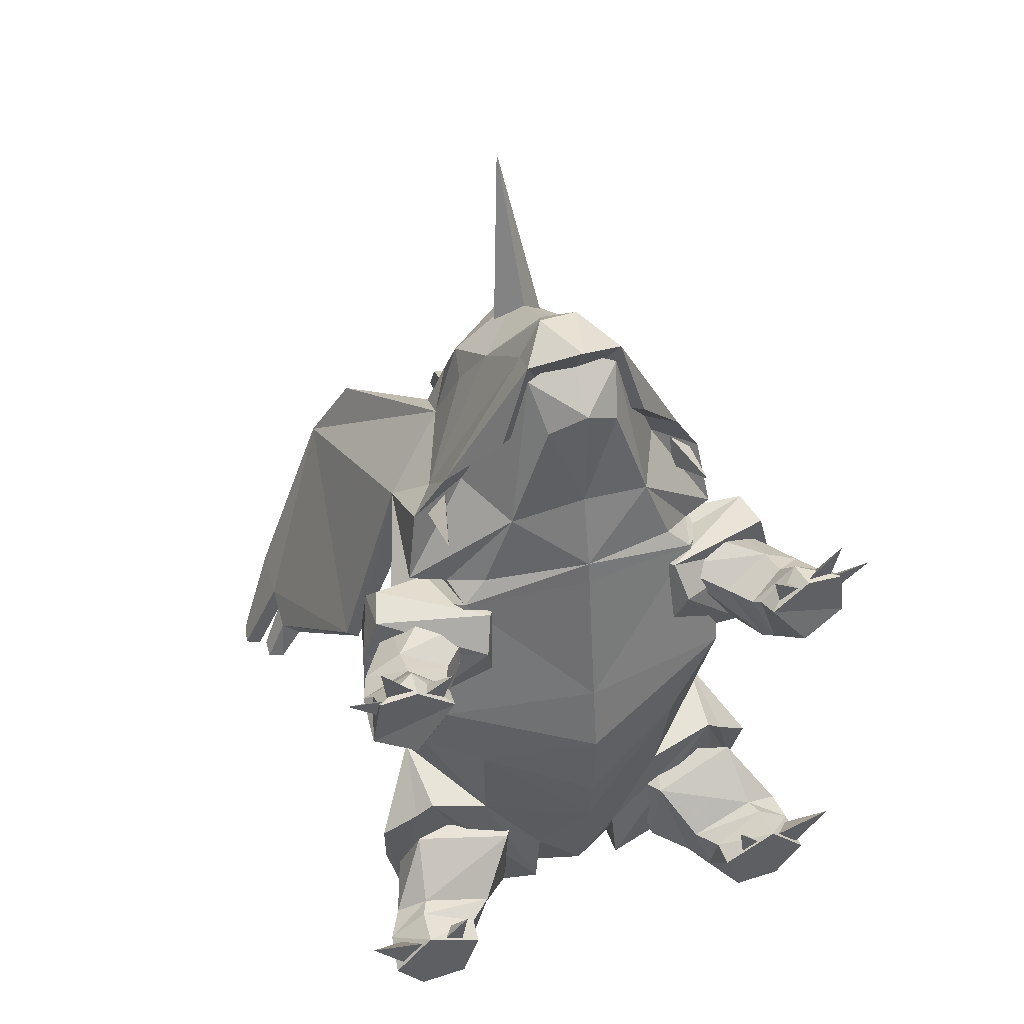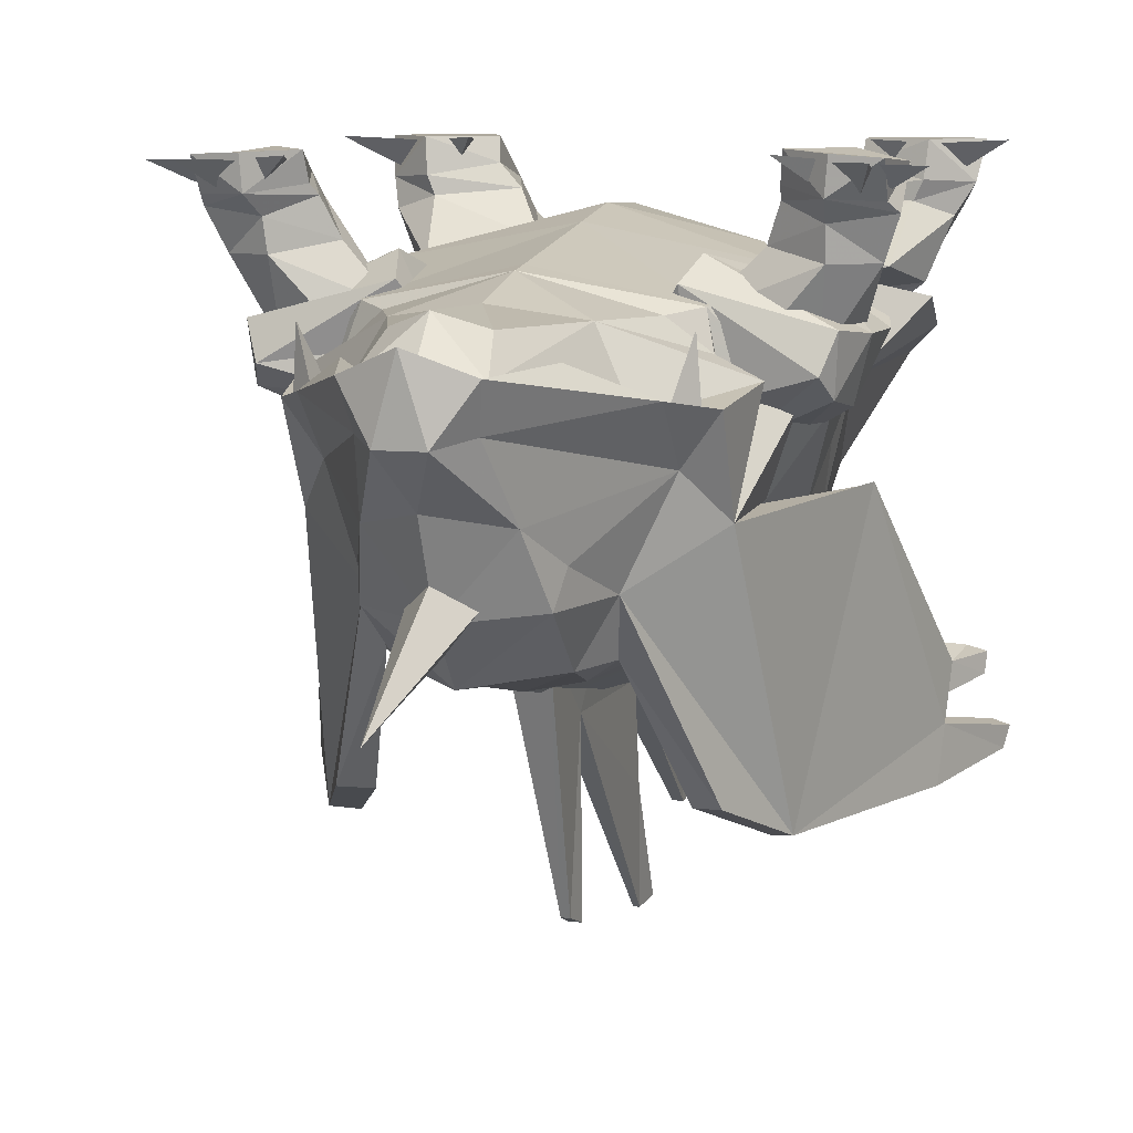
<metadata>
{"format":"obj","ext":"obj","renderer":"f3d","projection":"perspective","resolution":1024,"background":"white","views":[{"elev":44.1,"azim":-20.4,"up":"+Y"},{"elev":8.7,"azim":-164.2,"up":"+Z"}]}
</metadata>
<code>
o nidorino
v -9.1e-05 -3.897 -3.261
v -0.8768 -4.283 -2.015
v -1.502 -3.587 -3.026
v -2.427 -3.745 -2.282
v -1.94 -2.347 -3.357
v -0.5943 -2.896 -1.187
v -0.000536 -3.37 -1.046
v 0 -1.953 -0.7473
v -2.013 -1.065 -3.667
v -1.834 -1.795 -3.984
v -2.281 -1.225 -2.35
v -1.449 -1.672 -1.202
v -0.01051 -4.441 -2.015
v -2.249 -0.607 -2.437
v -1.109 -1.597 -4.902
v -1.317 -2.443 -4.422
v -1.528 -2.943 -3.956
v -1.557 -0.2785 -0.9484
v -2.183 -0.484 -1.715
v -0.9614 -4.045 -1.502
v -2.605 -3.941 -1.899
v -2.915 -2.13 -1.581
v -2.439 -1.759 -1.443
v -2.206 -1.55 -1.391
v -0.6631 -3.665 -1.154
v 0 -1.213 -0.6243
v 0 -0.1583 -0.5782
v 0 -3.565 -3.858
v 1.502 -3.587 -3.026
v 0.8768 -4.283 -2.015
v 1.94 -2.347 -3.357
v 2.416 -3.745 -2.282
v 0.5943 -2.896 -1.187
v 2.281 -1.225 -2.35
v 1.832 -1.792 -3.975
v 2.013 -1.065 -3.667
v 1.25 -1.672 -1.202
v 2.249 -0.607 -2.437
v 0.9614 -4.045 -1.502
v 2.663 -3.95 -1.899
v 2.907 -3.18 -1.952
v 2.915 -2.13 -1.581
v 2.439 -1.759 -1.443
v 2.206 -1.55 -1.391
v 0.6631 -3.665 -1.154
v 1.109 -1.597 -4.902
v 1.528 -2.943 -3.956
v 1.317 -2.443 -4.422
v 2.183 -0.484 -1.715
v 1.343 -0.2785 -0.9484
v -2.805 -3.162 -1.953
v 0 -1.738 -5.136
v 1.771 0.003285 -4.383
v 2.099 0.2574 -3.541
v 0 -0.3322 -5.399
v 1.154 -0.2115 -5.11
v 2.528 0.5282 -2.461
v 2.045 0.7124 -1.13
v 0 0.7784 -0.7247
v -2.099 0.2574 -3.541
v -1.771 0.003284 -4.383
v -1.154 -0.2115 -5.11
v -2.045 0.7124 -1.13
v -2.528 0.5282 -2.461
v -1.679 0.7822 -4.34
v 0 0.5863 -5.368
v 0 1.143 -5.259
v 0.674 1.237 -4.93
v 1.679 0.7822 -4.34
v 1.51 1.292 -4.411
v 1.994 1.581 -3.266
v 1.641 2.501 -1.388
v 0 2.726 -1.019
v -1.641 2.501 -1.388
v -2.391 2.039 -2.32
v -2.61 1.507 -2.374
v 2.391 2.039 -2.32
v 2.61 1.507 -2.374
v -0.674 1.237 -4.93
v -1.51 1.292 -4.411
v -2.004 1.583 -3.244
v 3.011 1.75 -1.656
v 3.03 0.9114 -1.668
v 2.818 0.8483 -2.017
v 2.823 1.625 -2.344
v 2.676 2.542 -2
v 2.822 2.387 -1.585
v 2.768 2.274 -2.234
v 2.482 0.8273 -1.298
v 1.201 0.8028 -1.355
v 1.943 0.4912 -1.591
v 2.969 0.6277 -1.586
v 2.162 0.7139 -2.386
v 1.467 1.918 -0.9405
v 2.15 1.234 -2.734
v 1.783 1.778 -2.694
v 1.339 2.398 -1.195
v 1.483 2.296 -2.339
v 0.9918 2.123 -1.769
v 2.617 2.351 -0.9967
v 1.796 2.31 -1.862
v 1.437 2.084 -1.483
v 3.112 2.082 -1.002
v 3.07 1.506 -0.6858
v 2.814 1.172 -1.853
v 2.611 2.016 -1.864
v 2.428 1.307 -0.4762
v 1.999 1.993 -0.8656
v 2.2 0.9162 -1.588
v 2.659 2.374 -0.6401
v 2.473 1.523 -0.2352
v 2.191 2.091 -0.4446
v 3.318 2.179 -0.5573
v 3.147 1.71 -0.4216
v 3.29 2.578 -0.05869
v 2.782 2.641 -0.03851
v 2.283 2.281 -0.01695
v 2.761 2.606 -0.4243
v 2.821 1.568 -0.004698
v 3.4 1.863 -0.09973
v 3.294 2.324 -0.4355
v 2.261 2.168 -0.3339
v 2.726 2.528 -0.1155
v 3.156 2.445 -0.1708
v 3.246 3.105 -0.09127
v 3.054 2.424 -0.3991
v 2.966 2.522 -0.1156
v 3.262 2.26 -0.1446
v 3.711 2.646 -0.1105
v 3.33 2.349 -0.327
v 2.466 2.187 -0.1339
v 2.829 2.427 -0.103
v 2.274 2.794 -0.05966
v 2.611 2.454 -0.3095
v 1.75 2.635 -1.802
v 1.329 2.814 -1.451
v 0 3.022 -1.06
v 1.785 2.494 -2.127
v 2.204 2.602 -2.037
v 2.03 3.012 -3.274
v 0.7264 3.207 -4.732
v 1.089 3.463 -4.474
v 0.9494 4.624 -3.465
v 1.651 3.531 -2.749
v 1.184 3.805 -3.829
v -1.329 2.814 -1.451
v -1.75 2.635 -1.802
v -1.661 4.179 -2.079
v -2.046 3.553 -2.201
v 0 4.873 -2.359
v 0 2.774 -4.948
v 0.6301 6.058 -1.742
v 0.9796 4.934 -1.697
v 1.661 4.179 -2.079
v 0.7063 5.25 -3.074
v 0 3.994 -4.677
v 0.8125 3.942 -4.513
v -1e-06 6.328 -1.476
v 1.638 2.702 -3.25
v -0.9796 4.934 -1.697
v -0.6301 6.058 -1.742
v 2.046 3.553 -2.201
v 0 5.835 -2.896
v 0.2463 6.283 -2.322
v 0 2.539 -2.161
v 0 4.835 -4.553
v -0.7264 3.207 -4.732
v -0.2463 6.283 -2.322
v -1.184 3.805 -3.829
v -1.651 3.531 -2.749
v -0.9494 4.624 -3.465
v -1.089 3.463 -4.474
v -2.03 3.012 -3.274
v -0.8125 3.942 -4.513
v -2.204 2.602 -2.037
v -1.785 2.494 -2.127
v -1.638 2.702 -3.25
v -0.7063 5.25 -3.074
v -0.8699 4.817 -3.847
v 0 5.386 -3.899
v -0.544 5.835 -2.244
v 0.544 5.835 -2.244
v 0.8699 4.817 -3.847
v 1.868 2.709 -5.961
v 2.316 1.67 -6.406
v 2.062 1.439 -6.475
v 3.612 -1.562 -5.369
v 3.339 -0.9836 -5.47
v 3.359 -1.06 -5.165
v 3.415 -1.645 -5.095
v 3.627 -1.629 -5.146
v 3.084 -0.8064 -6.471
v 3.12 -0.9495 -5.724
v 2.662 0.4065 -3.235
v 3.156 -1.093 -4.977
v 3.131 -1.008 -5.46
v 3.404 -1.587 -5.359
v 3.319 -0.9073 -5.775
v 3.56 -2.066 -6.31
v 3.605 -2.154 -5.946
v 3.278 -0.7548 -6.386
v 3.755 -2.014 -6.225
v 3.804 -2.112 -5.997
v 2.846 0.6183 -3.161
v 1.54 2.501 -6.007
v 0 4.011 -1.286
v -0.9499 3.788 -1.436
v -1.363 3.986 -2.252
v 0 5.468 -1.242
v -0.4648 5.183 -1.416
v -0.5978 5.776 -1.806
v 0.9499 3.788 -1.436
v 1.363 3.986 -2.252
v 0.4661 5.178 -1.409
v 0.5978 5.776 -1.806
v 0 6.06 -1.889
v 0 5.098 -3.272
v 0.3675 4.963 -3.711
v 0 7.293 -4.567
v 0 4.828 -4.149
v -0.3675 4.963 -3.711
v -2.062 1.439 -6.475
v -2.316 1.67 -6.406
v -1.868 2.709 -5.961
v -3.359 -1.06 -5.165
v -3.339 -0.9836 -5.47
v -3.612 -1.562 -5.369
v -3.627 -1.629 -5.146
v -3.415 -1.645 -5.095
v -3.12 -0.9495 -5.724
v -3.084 -0.8064 -6.471
v -2.662 0.4065 -3.235
v -3.131 -1.008 -5.46
v -3.156 -1.093 -4.977
v -3.404 -1.587 -5.359
v -3.319 -0.9073 -5.775
v -3.605 -2.154 -5.946
v -3.56 -2.066 -6.31
v -3.755 -2.014 -6.225
v -3.278 -0.7548 -6.386
v -3.804 -2.112 -5.997
v -2.846 0.6183 -3.161
v -1.54 2.501 -6.007
v 1.591 3.283 -2.32
v 1.934 3.557 -2.293
v 1.888 3.566 -1.506
v 1.612 3.818 -2.297
v -1.804 3.566 -1.506
v -1.863 3.557 -2.293
v -1.551 3.283 -2.32
v -1.584 3.818 -2.297
v -2.828 1.624 -2.344
v -2.824 0.8476 -2.017
v -3.035 0.9107 -1.668
v -3.019 1.75 -1.656
v -2.776 2.274 -2.234
v -2.83 2.387 -1.585
v -2.684 2.542 -2
v -1.955 0.4905 -1.591
v -1.207 0.8021 -1.355
v -2.486 0.8266 -1.298
v -2.17 0.7132 -2.386
v -2.974 0.6269 -1.586
v -1.475 1.918 -0.9405
v -1.792 1.778 -2.694
v -2.16 1.234 -2.734
v -1.346 2.398 -1.195
v -0.9996 2.123 -1.769
v -1.49 2.296 -2.339
v -1.463 2.082 -1.487
v -1.976 2.304 -1.844
v -2.689 2.349 -1.002
v -2.785 1.164 -1.846
v -3.019 1.502 -0.7002
v -3.176 2.078 -1.001
v -2.586 2.008 -1.88
v -2.371 1.309 -0.4849
v -2.079 1.994 -0.8643
v -2.203 0.9108 -1.59
v -2.695 2.391 -0.6398
v -2.23 2.105 -0.4497
v -2.515 1.524 -0.2342
v -3.174 1.695 -0.4136
v -3.343 2.199 -0.5466
v -2.277 2.277 0.02056
v -2.763 2.638 -0.01207
v -3.259 2.574 -0.04686
v -2.721 2.603 -0.4115
v -2.802 1.565 0.02073
v -3.364 1.86 -0.09324
v -3.241 2.321 -0.4386
v -2.236 2.165 -0.3047
v -3.214 3.101 -0.07881
v -3.122 2.441 -0.1596
v -2.704 2.524 -0.09044
v -3.01 2.421 -0.3935
v -3.668 2.642 -0.1119
v -3.226 2.257 -0.1356
v -2.939 2.519 -0.09708
v -3.284 2.346 -0.3263
v -2.264 2.791 -0.02002
v -2.805 2.423 -0.08042
v -2.448 2.184 -0.1029
v -2.58 2.451 -0.2886
v 0.1568 1.145 -5.447
v -0.09531 1.151 -5.447
v -0.06058 0.9653 -7.592
v 0.08807 0.9609 -7.592
v 0.07211 1.272 -7.472
v 0.3253 2.381 -4.51
v -0.02612 1.275 -7.472
v -0.1333 2.393 -4.51
v -0.2122 0.6989 -4.501
v 0.2419 0.6874 -4.501
v 0.01717 -1.323 -8.008
v 0.0853 -1.072 -6.662
v -0.05376 -1.321 -8.008
v -0.109 -1.067 -6.662
v -0.1036 -1.694 -7.962
v -0.1426 -0.7649 -5.462
v 0.04506 -1.698 -7.962
v 0.1409 -0.772 -5.462
v -0.2451 -1.24 -4.184
v 0.209 -1.251 -4.184
v -0.103 -3.031 -7.236
v 0.02045 -3.034 -7.236
v -0.1261 -3.373 -7.185
v -0.13 -2.738 -6.191
v 0.02252 -3.377 -7.185
v 0.06426 -2.744 -6.191
v 0.1092 -2.447 -5.027
v -0.1742 -2.44 -5.027
v 0.1891 -2.153 -3.8
v -0.2402 -2.142 -3.8
v -0.3275 -3.49 -2.826
v -0.2126 -3.271 -4.113
v -0.2419 -4.642 -3.645
v 0.06553 -3.606 -4.836
v 0.07086 -3.278 -4.113
v -0.1989 -3.598 -4.836
v 0.1706 -3.502 -2.826
v 0.04695 -4.65 -3.645
v 0.01264 -4.083 -5.851
v -0.1783 -4.078 -5.851
v -0.2395 -4.552 -5.83
v 0.0494 -4.561 -5.83
v 2.781 -2.77 -1.492
v 2.441 -3.685 -1.639
v 1.556 -3.184 -2.398
v 1.56 -2.302 -1.63
v 1.434 -2.083 -1.617
v 2.523 -2.096 -1.292
v 0.8508 -2.308 -1.64
v 1.081 -3.253 -2.331
v 1.334 -3.658 -1.258
v 1.334 -2.399 -1.088
v 1.566 -2.683 -1.922
v 1.777 -3.739 -0.8282
v 1.728 -3.015 -0.5558
v 2.621 -2.712 -0.6328
v 2.832 -3.725 -1.117
v 3.126 -2.975 -0.7867
v 1.951 -3.726 -0.4648
v 3.269 -3.301 0
v 2.746 -2.776 0
v 2.012 -3.159 0
v 3.2 -3.091 -0.4469
v 2.706 -2.71 -0.4152
v 2.245 -3.787 0
v 2.884 -3.79 0
v 1.983 -3.06 -0.2875
v 3.02 -3.685 -0.6448
v 2.677 -2.954 -0.05251
v 3.061 -3.352 -0.05251
v 3.632 -2.613 0
v 2.98 -3.175 -0.4106
v 2.343 -3.464 -0.05251
v 2.786 -3.185 -0.05251
v 2.187 -2.546 0
v 2.531 -3.201 -0.3923
v -1.504 -3.196 -2.398
v -2.389 -3.681 -1.635
v -2.729 -2.785 -1.48
v -2.471 -2.092 -1.28
v -1.382 -2.235 -1.617
v -1.508 -2.314 -1.63
v -1.151 -3.661 -1.265
v -1.029 -3.265 -2.331
v -0.7988 -2.32 -1.64
v -1.151 -2.403 -1.099
v -1.515 -2.694 -1.921
v -1.666 -3.028 -0.5613
v -2.602 -2.725 -0.6383
v -2.741 -3.738 -1.122
v -2.993 -2.988 -0.7922
v -1.744 -3.751 -0.8337
v -2.012 -3.159 0
v -2.245 -3.787 0
v -1.951 -3.726 -0.4648
v -2.746 -2.776 0
v -3.269 -3.301 0
v -2.884 -3.79 0
v -3.02 -3.685 -0.6448
v -3.2 -3.091 -0.4469
v -1.983 -3.06 -0.2875
v -2.706 -2.71 -0.4152
v -3.6 -2.614 0
v -3.029 -3.353 -0.05251
v -2.645 -2.955 -0.05251
v -2.925 -3.193 -0.3901
v -2.171 -2.547 0
v -2.77 -3.186 -0.05251
v -2.327 -3.465 -0.05251
v -2.515 -3.203 -0.3895
f 2 21 4
f 2 20 21
f 6 20 2
f 6 25 20
f 39 32 40
f 39 30 32
f 45 30 39
f 45 33 30
f 145 142 157
f 145 144 140
f 173 170 169
f 174 172 169
f 163 168 164
f 2 7 6
f 2 13 7
f 1 13 2
f 1 30 13
f 30 1 29
f 29 32 30
f 30 7 13
f 30 33 7
f 3 1 2
f 2 4 3
f 135 138 139
f 135 72 138
f 136 72 135
f 136 137 72
f 73 72 137
f 137 74 73
f 146 74 137
f 146 147 74
f 176 74 147
f 176 75 74
f 173 75 176
f 173 81 75
f 177 81 173
f 177 80 81
f 172 80 177
f 72 77 138
f 176 175 173
f 176 147 175
f 71 140 77
f 71 159 140
f 70 159 71
f 70 142 159
f 156 166 157
f 156 174 166
f 179 166 174
f 179 180 166
f 183 166 180
f 183 157 166
f 4 5 3
f 11 22 23
f 18 12 8
f 29 31 32
f 43 42 34
f 31 35 34
f 36 54 57
f 4 11 5
f 4 51 11
f 22 11 51
f 19 12 18
f 19 11 12
f 11 10 5
f 11 9 10
f 14 9 11
f 11 19 14
f 36 34 35
f 36 38 34
f 49 34 38
f 49 37 34
f 34 32 31
f 34 41 32
f 42 41 34
f 50 37 49
f 50 8 37
f 26 8 50
f 50 27 26
f 57 38 36
f 57 49 38
f 58 49 57
f 58 50 49
f 63 19 18
f 63 64 19
f 14 19 64
f 64 60 14
f 9 14 60
f 12 24 25
f 6 12 25
f 44 37 33
f 45 44 33
f 22 51 21
f 23 22 21
f 40 45 39
f 40 44 45
f 41 44 40
f 41 43 44
f 42 43 41
f 32 41 40
f 20 23 21
f 20 24 23
f 25 24 20
f 21 51 4
f 84 82 83
f 84 85 82
f 93 85 84
f 93 95 85
f 91 93 84
f 92 91 84
f 88 95 96
f 88 85 95
f 87 85 88
f 87 82 85
f 97 82 87
f 97 94 82
f 86 99 97
f 86 98 99
f 88 98 86
f 88 96 98
f 89 83 82
f 94 89 82
f 254 252 253
f 254 255 252
f 261 255 254
f 261 264 255
f 253 259 263
f 253 262 259
f 252 262 253
f 252 266 262
f 256 266 252
f 256 265 266
f 258 265 256
f 258 269 265
f 267 269 258
f 267 268 269
f 257 264 267
f 257 255 264
f 256 255 257
f 256 252 255
f 6 8 12
f 6 7 8
f 33 8 7
f 33 37 8
f 15 10 9
f 15 16 10
f 52 16 15
f 52 28 16
f 48 28 52
f 48 47 28
f 31 47 48
f 31 29 47
f 28 47 29
f 29 1 28
f 28 1 3
f 3 17 28
f 5 17 3
f 5 16 17
f 10 16 5
f 28 17 16
f 48 35 31
f 48 46 35
f 52 46 48
f 46 36 35
f 18 26 27
f 18 8 26
f 11 24 12
f 11 23 24
f 44 34 37
f 44 43 34
f 36 53 54
f 36 46 53
f 56 53 46
f 46 55 56
f 52 55 46
f 52 15 55
f 62 55 15
f 15 61 62
f 9 61 15
f 9 60 61
f 58 27 50
f 58 59 27
f 63 27 59
f 63 18 27
f 65 62 61
f 65 79 62
f 80 79 65
f 60 65 61
f 60 81 65
f 76 81 60
f 76 75 81
f 81 80 65
f 60 64 76
f 68 66 67
f 68 56 66
f 69 56 68
f 69 53 56
f 68 70 69
f 56 55 66
f 71 69 70
f 71 54 69
f 78 54 71
f 78 57 54
f 58 57 78
f 78 72 58
f 77 72 78
f 78 71 77
f 54 53 69
f 72 59 58
f 72 73 59
f 76 74 75
f 76 63 74
f 64 63 76
f 59 74 63
f 59 73 74
f 66 79 67
f 66 62 79
f 55 62 66
f 86 87 88
f 86 97 87
f 91 89 90
f 91 92 89
f 83 89 92
f 92 84 83
f 94 90 89
f 94 99 90
f 97 99 94
f 101 100 106
f 101 102 100
f 108 100 102
f 102 107 108
f 109 107 102
f 108 110 100
f 108 112 110
f 111 112 108
f 108 107 111
f 117 115 116
f 117 120 115
f 119 120 117
f 118 113 110
f 118 121 113
f 115 121 118
f 118 116 115
f 112 118 110
f 112 122 118
f 117 118 122
f 117 116 118
f 120 121 115
f 120 113 121
f 114 113 120
f 120 111 114
f 119 111 120
f 119 117 111
f 122 111 117
f 122 112 111
f 184 142 145
f 184 205 142
f 186 205 184
f 186 194 205
f 196 194 186
f 196 195 194
f 190 195 196
f 190 189 195
f 191 189 190
f 190 187 191
f 197 187 190
f 197 196 187
f 190 196 197
f 189 194 195
f 189 204 194
f 140 194 204
f 140 159 194
f 142 194 159
f 142 205 194
f 185 186 184
f 185 201 186
f 192 186 201
f 192 193 186
f 199 193 192
f 199 200 193
f 202 200 199
f 202 203 200
f 198 200 203
f 198 193 200
f 196 193 198
f 196 186 193
f 201 199 192
f 201 202 199
f 188 196 198
f 188 187 196
f 172 224 169
f 172 243 224
f 232 243 172
f 232 222 243
f 233 222 232
f 233 230 222
f 236 230 233
f 236 237 230
f 241 237 236
f 241 239 237
f 238 237 239
f 238 230 237
f 231 230 238
f 231 222 230
f 240 222 231
f 240 223 222
f 224 222 223
f 224 243 222
f 238 240 231
f 238 239 240
f 177 232 172
f 177 173 232
f 242 232 173
f 242 225 232
f 234 232 225
f 234 233 232
f 229 233 234
f 229 235 233
f 227 235 229
f 227 233 235
f 226 233 227
f 226 236 233
f 225 229 234
f 225 228 229
f 227 229 228
f 257 258 256
f 257 267 258
f 263 254 253
f 263 261 254
f 259 261 263
f 259 260 261
f 264 261 260
f 260 268 264
f 267 264 268
f 272 271 276
f 272 270 271
f 278 270 272
f 278 277 270
f 279 270 277
f 280 278 272
f 280 281 278
f 282 278 281
f 282 277 278
f 287 285 286
f 287 290 285
f 289 285 290
f 284 288 280
f 284 291 288
f 287 288 291
f 287 286 288
f 288 281 280
f 288 292 281
f 285 292 288
f 288 286 285
f 291 290 287
f 291 284 290
f 283 290 284
f 283 282 290
f 289 290 282
f 282 285 289
f 292 285 282
f 282 281 292
f 349 347 348
f 349 357 347
f 350 347 357
f 350 352 347
f 351 352 350
f 351 356 352
f 353 356 351
f 353 355 356
f 354 355 353
f 354 349 355
f 348 355 349
f 366 364 365
f 366 369 364
f 370 364 369
f 361 363 358
f 361 372 363
f 370 363 372
f 370 369 363
f 367 365 364
f 367 368 365
f 360 368 367
f 367 362 360
f 359 368 360
f 359 371 368
f 365 368 371
f 371 366 365
f 366 363 369
f 366 371 363
f 359 363 371
f 359 358 363
f 356 358 359
f 356 355 358
f 361 358 355
f 355 348 361
f 347 361 348
f 347 362 361
f 352 362 347
f 352 360 362
f 356 360 352
f 356 359 360
f 367 361 362
f 367 372 361
f 364 372 367
f 364 370 372
f 383 381 382
f 383 391 381
f 383 386 391
f 383 384 386
f 385 386 384
f 384 390 385
f 389 385 390
f 390 387 389
f 388 389 387
f 387 381 388
f 382 381 387
f 401 403 402
f 401 404 403
f 394 403 404
f 404 395 394
f 383 394 395
f 383 382 394
f 387 394 382
f 387 396 394
f 392 396 387
f 392 399 396
f 405 399 392
f 405 397 399
f 398 399 397
f 397 401 398
f 400 401 397
f 397 405 400
f 406 400 405
f 405 392 406
f 393 406 392
f 392 390 393
f 387 390 392
f 384 393 390
f 384 395 393
f 383 395 384
f 404 393 395
f 404 406 393
f 400 406 404
f 404 401 400
f 402 398 401
f 402 399 398
f 403 399 402
f 403 394 399
f 396 399 394
f 207 147 146
f 207 175 147
f 208 175 207
f 207 211 208
f 210 211 207
f 210 209 211
f 206 209 210
f 206 214 209
f 212 214 206
f 212 215 214
f 213 215 212
f 212 139 213
f 135 139 212
f 212 136 135
f 137 136 212
f 212 206 137
f 207 137 206
f 207 146 137
f 210 207 206
f 215 209 214
f 215 216 209
f 211 209 216
f 218 219 217
f 218 220 219
f 221 219 220
f 221 217 219
f 105 103 104
f 105 106 103
f 100 103 106
f 107 105 104
f 107 109 105
f 104 111 107
f 104 114 111
f 113 114 104
f 104 103 113
f 110 103 100
f 110 113 103
f 275 273 274
f 275 276 273
f 272 276 275
f 273 277 274
f 273 279 277
f 282 274 277
f 282 283 274
f 284 274 283
f 284 275 274
f 275 280 272
f 275 284 280
f 124 125 123
f 124 126 125
f 123 125 126
f 128 129 127
f 128 130 129
f 127 129 130
f 132 133 131
f 132 134 133
f 131 133 134
f 245 246 244
f 245 247 246
f 244 246 247
f 250 248 249
f 250 251 248
f 249 248 251
f 295 293 294
f 295 296 293
f 294 293 296
f 299 297 298
f 299 300 297
f 298 297 300
f 303 301 302
f 303 304 301
f 302 301 304
f 374 375 373
f 374 376 375
f 373 375 376
f 378 379 377
f 378 380 379
f 377 379 380
f 409 407 408
f 409 410 407
f 408 407 410
f 413 411 412
f 413 414 411
f 412 411 414
f 143 144 145
f 144 143 155
f 179 171 178
f 145 157 183
f 179 174 169
f 155 143 183
f 169 171 179
f 183 143 145
f 180 179 178
f 170 171 169
f 170 178 171
f 181 178 170
f 181 168 178
f 163 178 168
f 163 180 178
f 155 182 144
f 155 164 182
f 163 164 155
f 155 180 163
f 183 180 155
f 154 152 153
f 154 182 152
f 144 182 154
f 154 162 144
f 140 144 162
f 162 139 140
f 138 140 139
f 138 77 140
f 161 148 160
f 161 181 148
f 170 148 181
f 170 149 148
f 173 149 170
f 173 175 149
f 141 142 70
f 141 157 142
f 151 157 141
f 151 156 157
f 174 156 151
f 151 167 174
f 79 167 151
f 79 80 167
f 172 167 80
f 172 174 167
f 151 67 79
f 151 68 67
f 141 68 151
f 141 70 68
f 149 150 148
f 149 175 150
f 165 150 175
f 165 139 150
f 162 150 139
f 162 154 150
f 153 150 154
f 153 152 150
f 158 150 152
f 158 161 150
f 160 150 161
f 160 148 150
f 164 168 158
f 158 152 164
f 168 181 161
f 161 158 168
f 182 164 152
f 202 198 203
f 202 201 198
f 185 198 201
f 185 204 198
f 140 204 185
f 185 145 140
f 184 145 185
f 204 188 198
f 204 189 188
f 187 188 189
f 189 191 187
f 236 239 241
f 236 240 239
f 223 240 236
f 236 242 223
f 226 242 236
f 226 225 242
f 227 225 226
f 227 228 225
f 173 223 242
f 173 169 223
f 224 223 169
f 208 165 175
f 208 211 165
f 216 165 211
f 216 215 165
f 213 165 215
f 213 139 165
f 306 307 308
f 305 306 308
f 311 309 308
f 307 311 308
f 312 310 309
f 311 312 309
f 321 319 317
f 315 321 317
f 305 315 317
f 306 305 317
f 316 318 319
f 322 318 316
f 322 320 318
f 326 320 322
f 326 325 320
f 329 325 326
f 329 327 325
f 330 327 329
f 330 328 327
f 331 328 330
f 331 332 328
f 343 332 331
f 343 344 332
f 340 339 336
f 340 338 339
f 345 338 340
f 345 346 338
f 344 346 345
f 344 343 346
f 337 341 335
f 337 342 341
f 336 342 337
f 336 339 342
f 311 306 312
f 311 307 306
f 306 313 312
f 306 320 313
f 318 320 306
f 306 317 318
f 319 318 317
f 320 323 313
f 320 332 323
f 328 332 320
f 320 325 328
f 327 328 325
f 332 334 323
f 332 340 334
f 344 340 332
f 344 345 340
f 336 334 340
f 336 335 334
f 337 335 336
f 309 305 308
f 309 310 305
f 314 305 310
f 314 322 305
f 324 322 314
f 324 331 322
f 316 305 322
f 316 315 305
f 321 315 316
f 316 319 321
f 326 330 329
f 326 322 330
f 331 330 322
f 333 331 324
f 333 338 331
f 339 338 333
f 333 341 339
f 342 339 341
f 338 343 331
f 338 346 343

</code>
